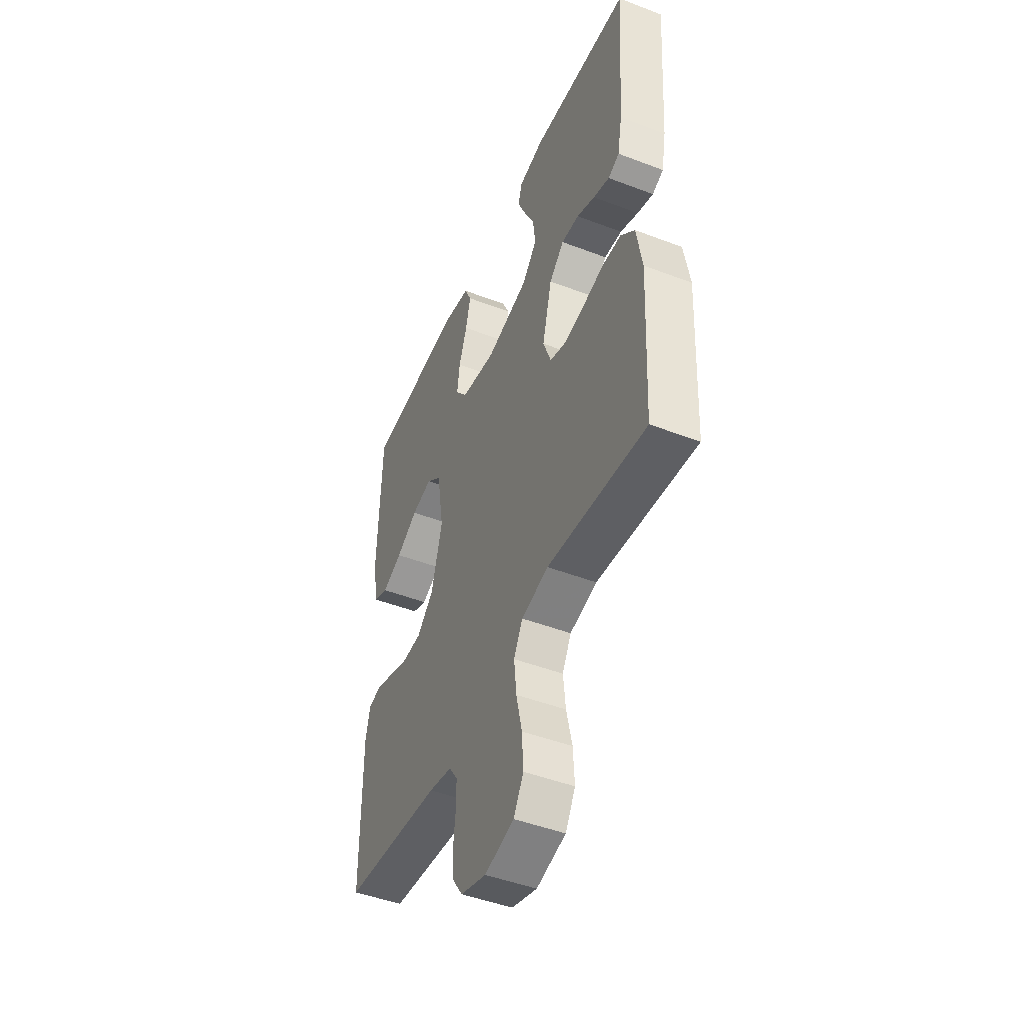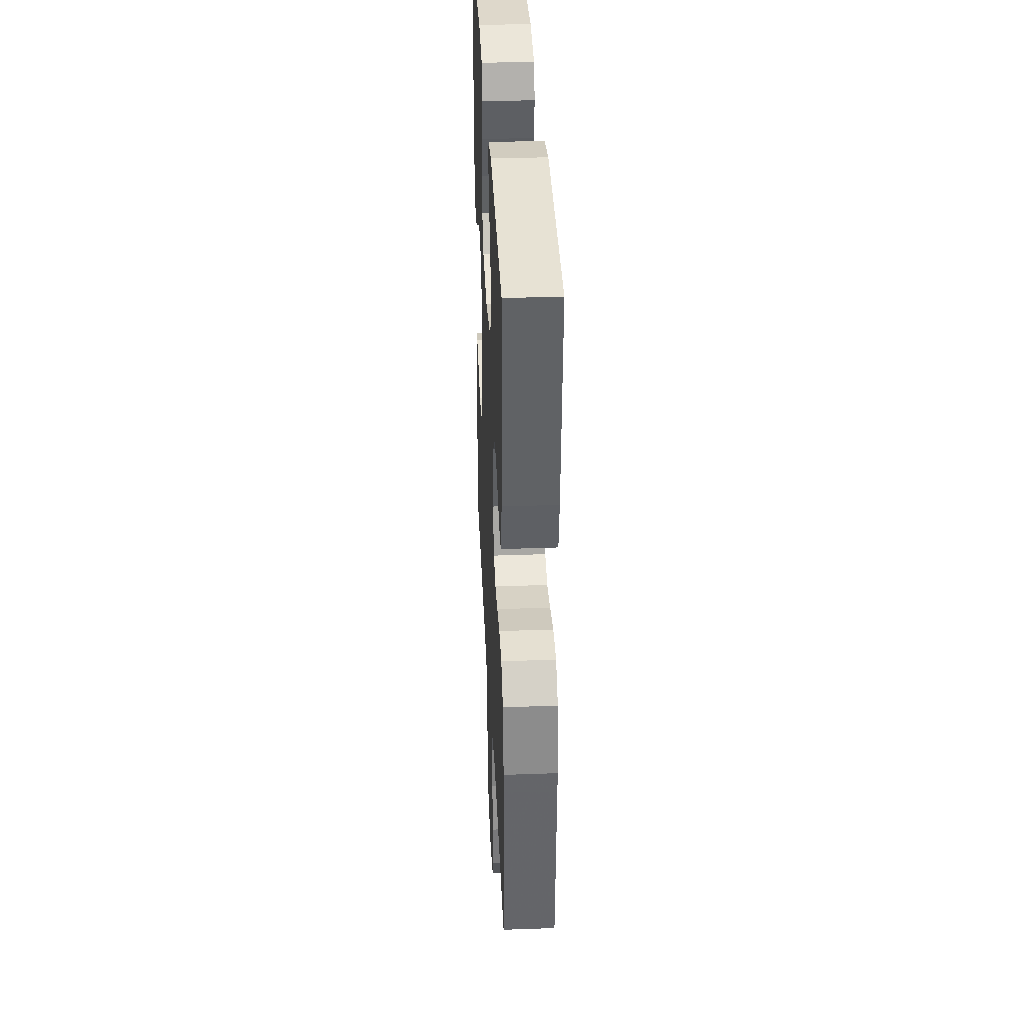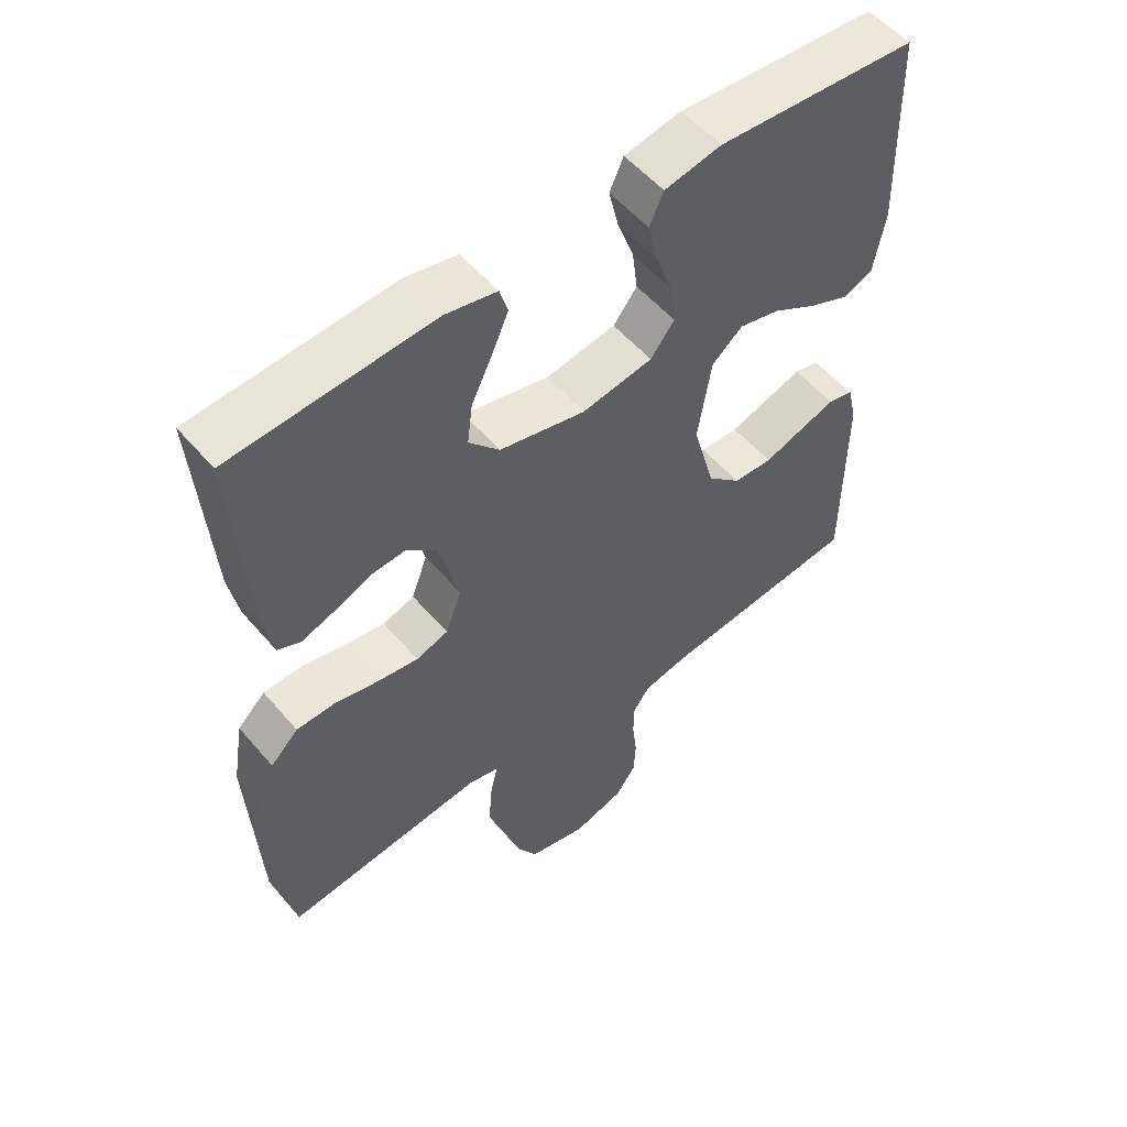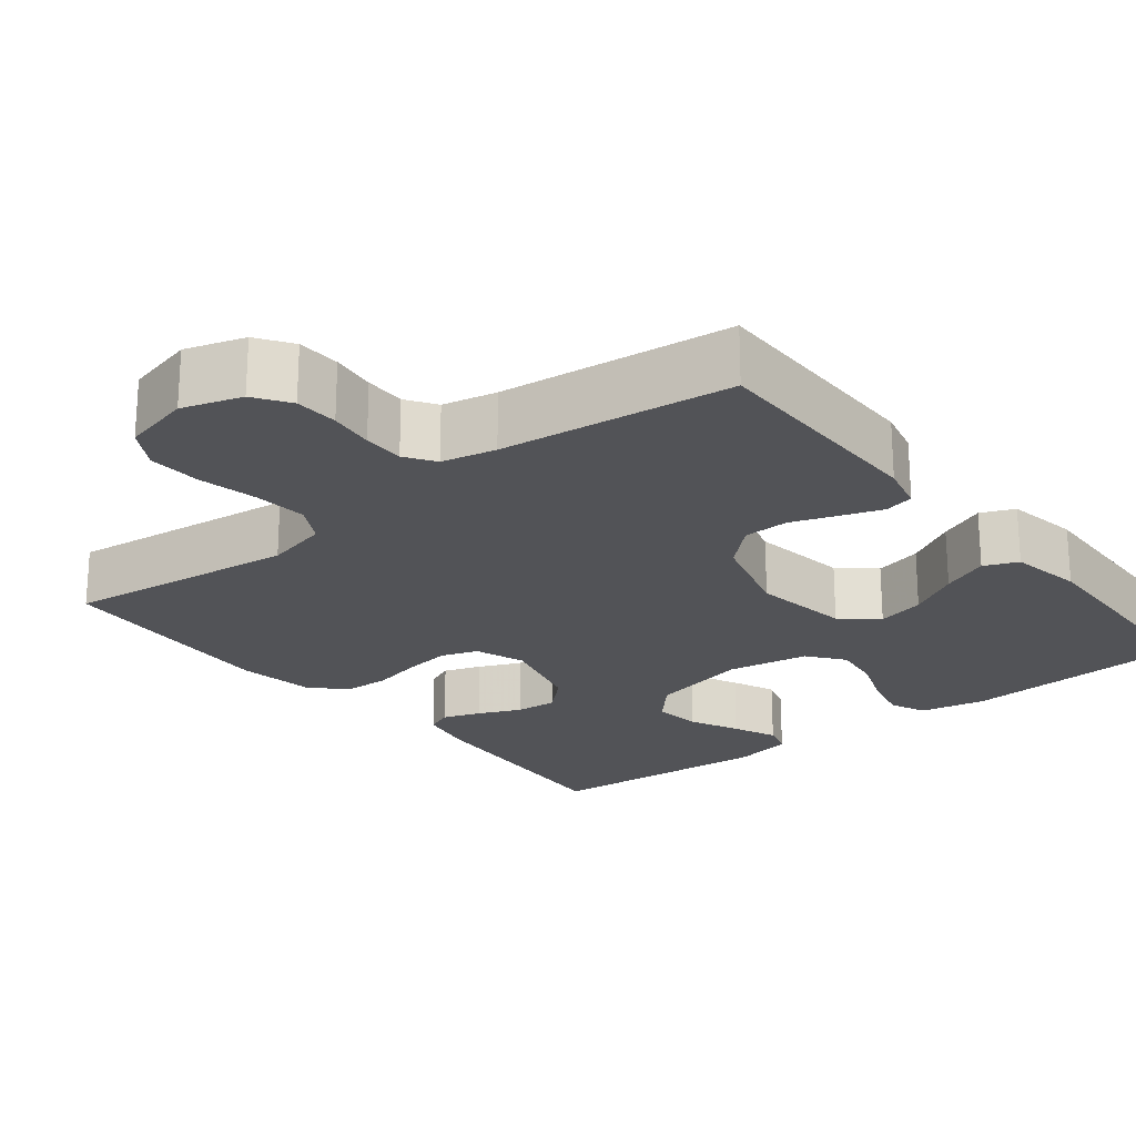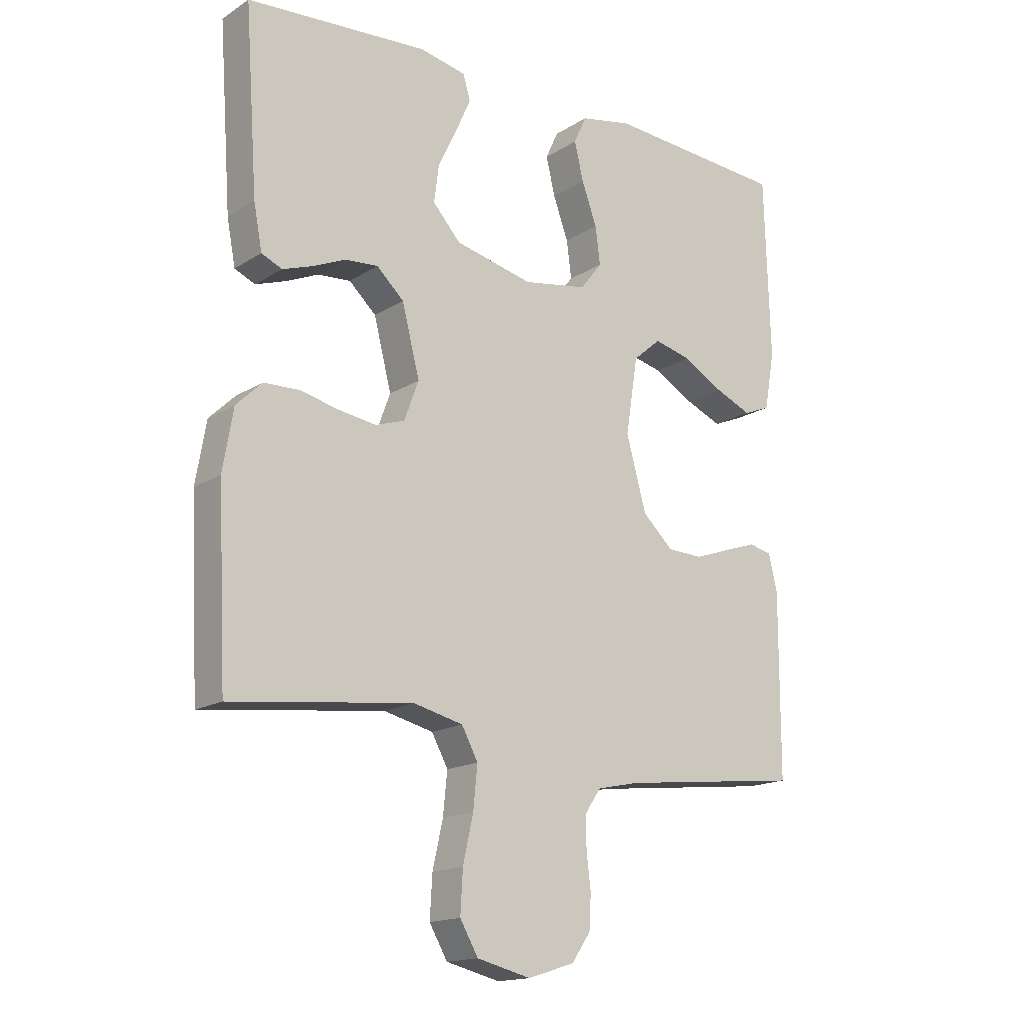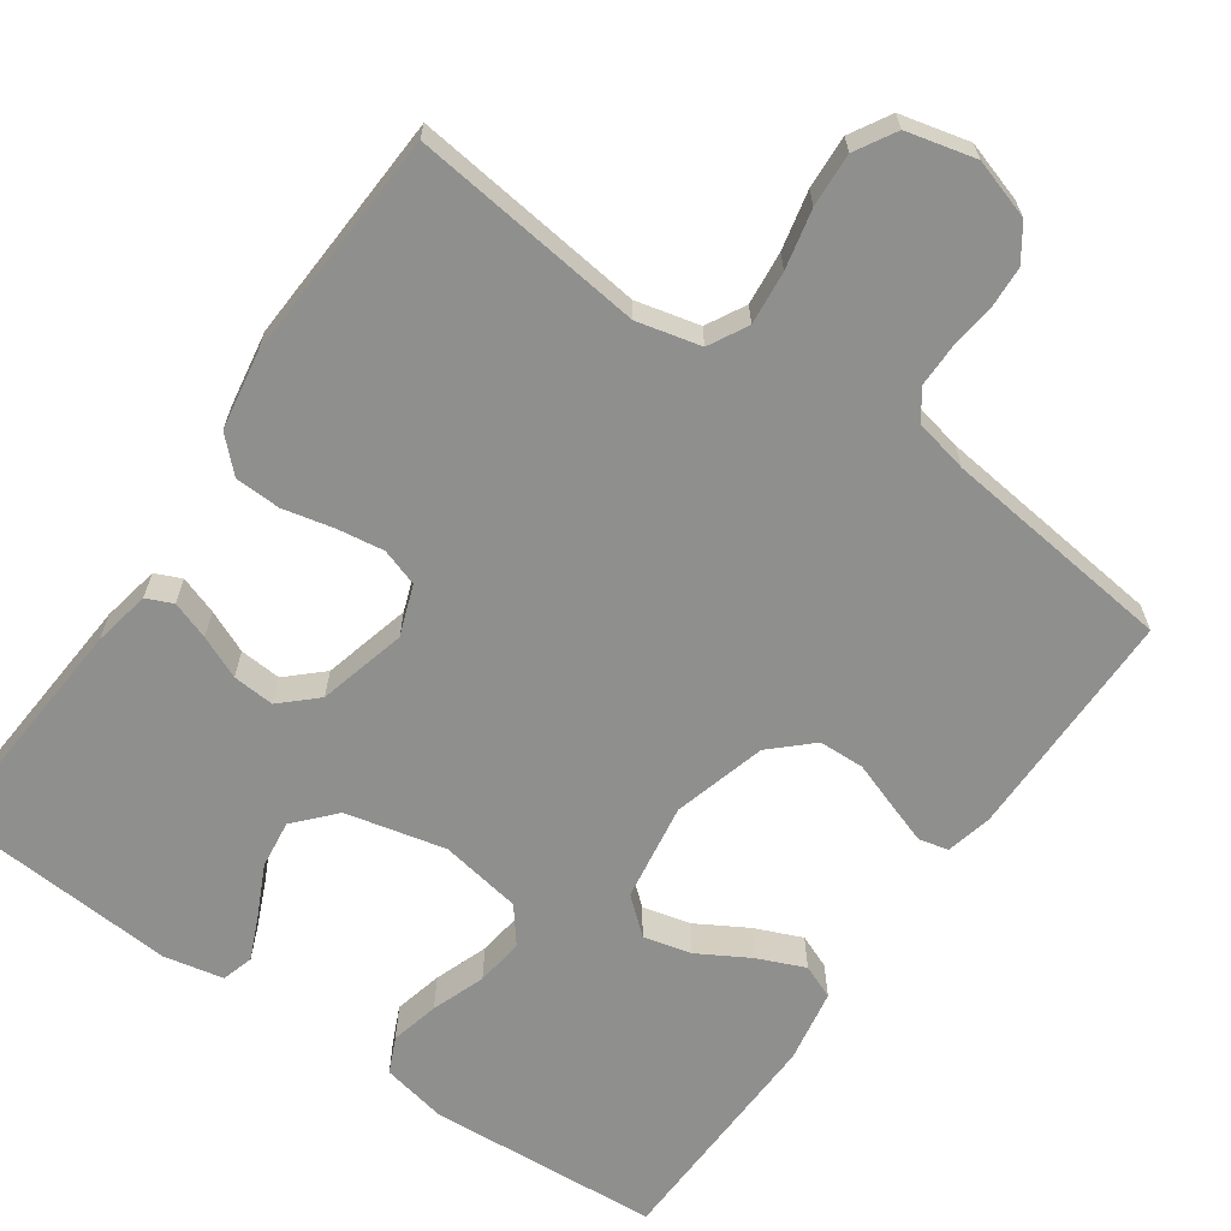
<metadata>
{"format":"obj","ext":"obj","renderer":"f3d","projection":"perspective","resolution":1024,"background":"white","views":[{"elev":-47.0,"azim":66.6,"up":"+Z"},{"elev":35.7,"azim":87.3,"up":"+Z"},{"elev":54.5,"azim":140.4,"up":"+Z"},{"elev":-22.3,"azim":-141.8,"up":"+Y"},{"elev":-16.2,"azim":141.9,"up":"+Z"},{"elev":-65.2,"azim":145.0,"up":"+Y"}]}
</metadata>
<code>
v -0.5 0.07 0.5
v -0.2 0.07 0.521
v -0.115 0.07 0.504
v -0.094 0.07 0.458
v -0.109 0.07 0.395
v -0.134 0.07 0.326
v -0.142 0.07 0.264
v -0.106 0.07 0.218
v 0 0.07 0.2
v 0.129 0.07 0.23
v 0.175 0.07 0.281
v 0.167 0.07 0.343
v 0.136 0.07 0.407
v 0.111 0.07 0.464
v 0.123 0.07 0.505
v 0.2 0.07 0.521
v 0.5 0.07 0.5
v 0.479 0.07 0.2
v 0.465 0.07 0.126
v 0.431 0.07 0.111
v 0.382 0.07 0.128
v 0.327 0.07 0.152
v 0.273 0.07 0.156
v 0.228 0.07 0.114
v 0.199 0.07 0
v 0.223 0.07 -0.065
v 0.271 0.07 -0.081
v 0.332 0.07 -0.072
v 0.397 0.07 -0.057
v 0.456 0.07 -0.059
v 0.498 0.07 -0.1
v 0.515 0.07 -0.2
v 0.5 0.07 -0.5
v 0.2 0.07 -0.465
v 0.118 0.07 -0.485
v 0.091 0.07 -0.535
v 0.098 0.07 -0.604
v 0.115 0.07 -0.68
v 0.119 0.07 -0.749
v 0.089 0.07 -0.801
v 0 0.07 -0.823
v -0.077 0.07 -0.799
v -0.108 0.07 -0.754
v -0.111 0.07 -0.698
v -0.104 0.07 -0.64
v -0.104 0.07 -0.587
v -0.13 0.07 -0.549
v -0.2 0.07 -0.534
v -0.5 0.07 -0.5
v -0.501 0.07 -0.2
v -0.487 0.07 -0.14
v -0.449 0.07 -0.131
v -0.396 0.07 -0.149
v -0.336 0.07 -0.17
v -0.277 0.07 -0.168
v -0.226 0.07 -0.12
v -0.193 0.07 0
v -0.213 0.07 0.127
v -0.259 0.07 0.166
v -0.321 0.07 0.151
v -0.387 0.07 0.113
v -0.448 0.07 0.087
v -0.492 0.07 0.105
v -0.509 0.07 0.2
v -0.5 0 0.5
v -0.2 0 0.521
v -0.115 0 0.504
v -0.094 0 0.458
v -0.109 0 0.395
v -0.134 0 0.326
v -0.142 0 0.264
v -0.106 0 0.218
v 0 0 0.2
v 0.129 0 0.23
v 0.175 0 0.281
v 0.167 0 0.343
v 0.136 0 0.407
v 0.111 0 0.464
v 0.123 0 0.505
v 0.2 0 0.521
v 0.5 0 0.5
v 0.479 0 0.2
v 0.465 0 0.126
v 0.431 0 0.111
v 0.382 0 0.128
v 0.327 0 0.152
v 0.273 0 0.156
v 0.228 0 0.114
v 0.199 0 0
v 0.223 0 -0.065
v 0.271 0 -0.081
v 0.332 0 -0.072
v 0.397 0 -0.057
v 0.456 0 -0.059
v 0.498 0 -0.1
v 0.515 0 -0.2
v 0.5 0 -0.5
v 0.2 0 -0.465
v 0.118 0 -0.485
v 0.091 0 -0.535
v 0.098 0 -0.604
v 0.115 0 -0.68
v 0.119 0 -0.749
v 0.089 0 -0.801
v 0 0 -0.823
v -0.077 0 -0.799
v -0.108 0 -0.754
v -0.111 0 -0.698
v -0.104 0 -0.64
v -0.104 0 -0.587
v -0.13 0 -0.549
v -0.2 0 -0.534
v -0.5 0 -0.5
v -0.501 0 -0.2
v -0.487 0 -0.14
v -0.449 0 -0.131
v -0.396 0 -0.149
v -0.336 0 -0.17
v -0.277 0 -0.168
v -0.226 0 -0.12
v -0.193 0 0
v -0.213 0 0.127
v -0.259 0 0.166
v -0.321 0 0.151
v -0.387 0 0.113
v -0.448 0 0.087
v -0.492 0 0.105
v -0.509 0 0.2
f 4 5 6
f 3 4 6
f 2 3 6
f 1 2 6
f 64 1 6
f 63 64 6
f 62 63 6
f 61 62 6
f 60 61 6
f 59 60 6 7
f 58 59 7 8
f 57 58 8 9
f 56 57 9 10
f 52 53 54
f 51 52 54
f 50 51 54
f 49 50 54
f 48 49 54
f 47 48 54 55
f 46 47 55 56
f 43 44 45
f 42 43 45
f 41 42 45
f 40 41 45
f 39 40 45
f 38 39 45
f 37 38 45
f 36 37 45 46
f 46 56 10
f 36 46 10
f 35 36 10
f 32 33 34
f 31 32 34
f 30 31 34
f 29 30 34
f 28 29 34
f 27 28 34 35
f 20 21 22
f 19 20 22
f 18 19 22
f 17 18 22
f 16 17 22
f 15 16 22
f 14 15 22
f 13 14 22
f 12 13 22
f 11 12 22 23
f 10 11 23 24
f 26 27 35
f 25 26 35
f 25 35 10
f 10 24 25
f 70 69 68
f 70 68 67
f 70 67 66
f 70 66 65
f 70 65 128
f 70 128 127
f 70 127 126
f 70 126 125
f 70 125 124
f 71 70 124 123
f 72 71 123 122
f 73 72 122 121
f 74 73 121 120
f 118 117 116
f 118 116 115
f 118 115 114
f 118 114 113
f 118 113 112
f 119 118 112 111
f 120 119 111 110
f 109 108 107
f 109 107 106
f 109 106 105
f 109 105 104
f 109 104 103
f 109 103 102
f 109 102 101
f 110 109 101 100
f 74 120 110
f 74 110 100
f 74 100 99
f 98 97 96
f 98 96 95
f 98 95 94
f 98 94 93
f 98 93 92
f 99 98 92 91
f 86 85 84
f 86 84 83
f 86 83 82
f 86 82 81
f 86 81 80
f 86 80 79
f 86 79 78
f 86 78 77
f 86 77 76
f 87 86 76 75
f 88 87 75 74
f 99 91 90
f 99 90 89
f 74 99 89
f 89 88 74
f 1 65 66 2
f 2 66 67 3
f 3 67 68 4
f 4 68 69 5
f 5 69 70 6
f 6 70 71 7
f 7 71 72 8
f 8 72 73 9
f 9 73 74 10
f 10 74 75 11
f 11 75 76 12
f 12 76 77 13
f 13 77 78 14
f 14 78 79 15
f 15 79 80 16
f 16 80 81 17
f 17 81 82 18
f 18 82 83 19
f 19 83 84 20
f 20 84 85 21
f 21 85 86 22
f 22 86 87 23
f 23 87 88 24
f 24 88 89 25
f 25 89 90 26
f 26 90 91 27
f 27 91 92 28
f 28 92 93 29
f 29 93 94 30
f 30 94 95 31
f 31 95 96 32
f 32 96 97 33
f 33 97 98 34
f 34 98 99 35
f 35 99 100 36
f 36 100 101 37
f 37 101 102 38
f 38 102 103 39
f 39 103 104 40
f 40 104 105 41
f 41 105 106 42
f 42 106 107 43
f 43 107 108 44
f 44 108 109 45
f 45 109 110 46
f 46 110 111 47
f 47 111 112 48
f 48 112 113 49
f 49 113 114 50
f 50 114 115 51
f 51 115 116 52
f 52 116 117 53
f 53 117 118 54
f 54 118 119 55
f 55 119 120 56
f 56 120 121 57
f 57 121 122 58
f 58 122 123 59
f 59 123 124 60
f 60 124 125 61
f 61 125 126 62
f 62 126 127 63
f 63 127 128 64
f 64 128 65 1

</code>
